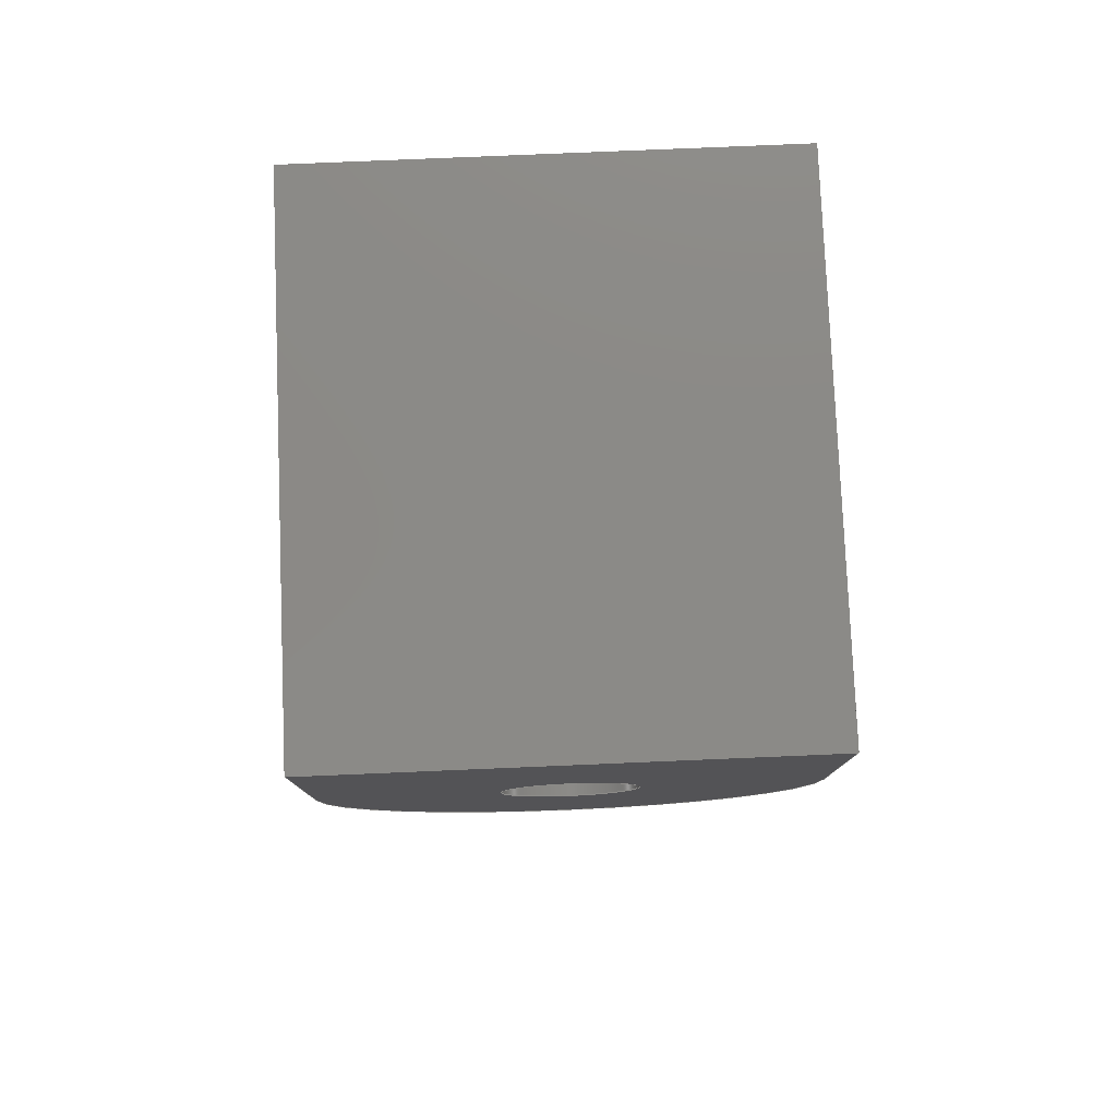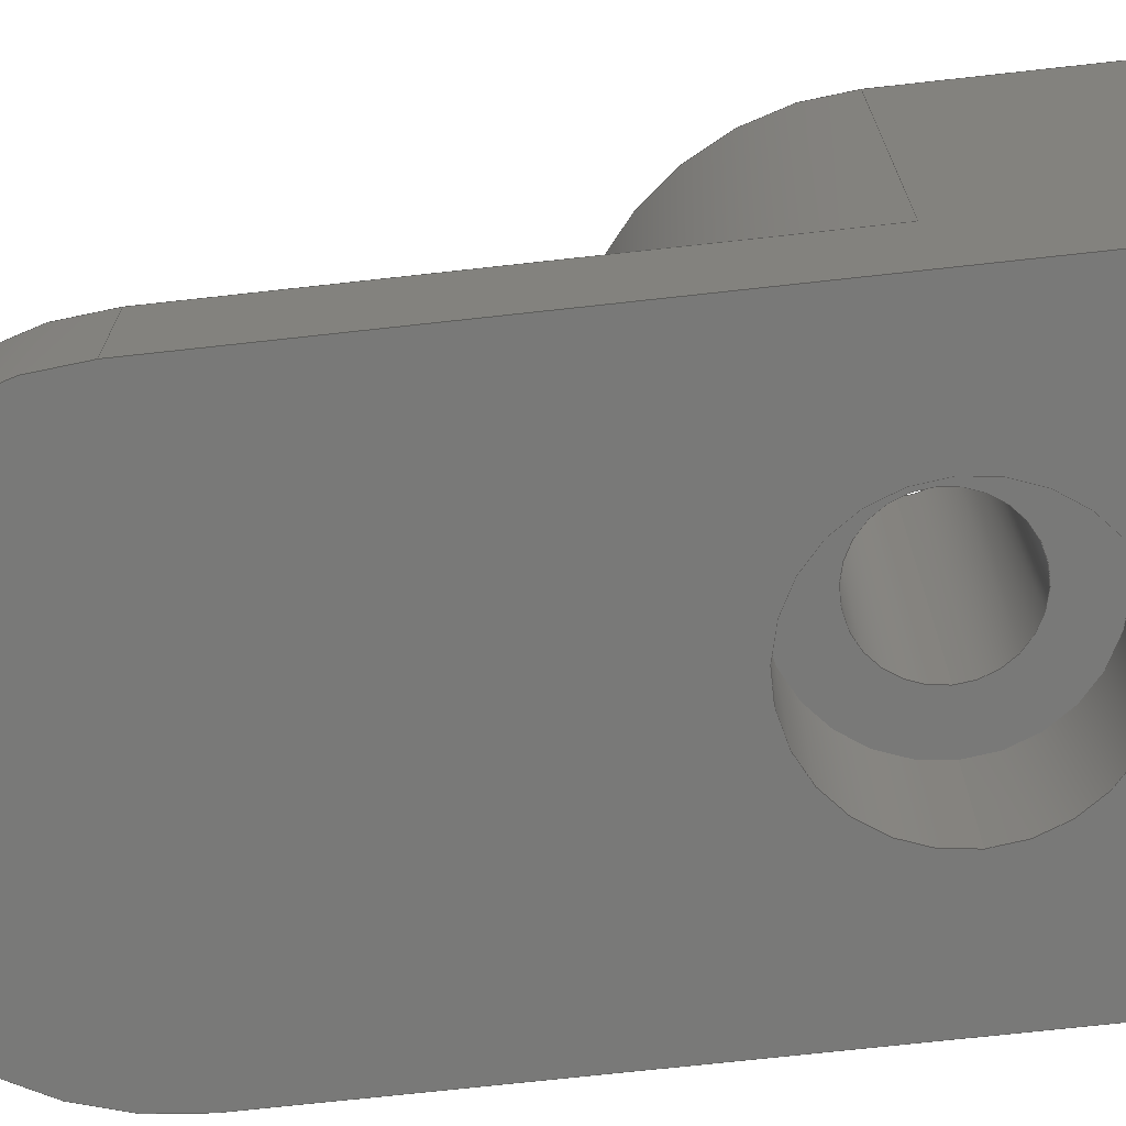
<metadata>
{"format":"step","ext":"stp","renderer":"f3d","projection":"perspective","resolution":1024,"background":"white","views":[{"elev":78.9,"azim":177.6,"up":"+Z"},{"elev":-71.6,"azim":-83.7,"up":"+Y"}]}
</metadata>
<code>
ISO-10303-21;
DATA;
#1=CARTESIAN_POINT('',(0,0,10));
#2=DIRECTION('',(0,-1,0));
#3=DIRECTION('',(-1,0,0));
#4=AXIS2_PLACEMENT_3D('',#1,#2,#3);
#5=CARTESIAN_POINT('',(0,0,10));
#6=DIRECTION('',(0,-1,0));
#7=DIRECTION('',(1,0,0));
#8=AXIS2_PLACEMENT_3D('',#5,#6,#7);
#9=CARTESIAN_POINT('',(0,0,-10));
#10=DIRECTION('',(0,1,0));
#11=DIRECTION('',(1,0,0));
#12=AXIS2_PLACEMENT_3D('',#9,#10,#11);
#13=DIRECTION('',(0,0,1));
#14=VECTOR('',#13,30);
#15=CARTESIAN_POINT('',(-10,0,-10));
#16=LINE('',#15,#14);
#17=DIRECTION('',(1,0,0));
#18=VECTOR('',#17,20);
#19=CARTESIAN_POINT('',(-10,0,20));
#20=LINE('',#19,#18);
#21=DIRECTION('',(0,0,-1));
#22=VECTOR('',#21,30);
#23=CARTESIAN_POINT('',(10,0,20));
#24=LINE('',#23,#22);
#25=CARTESIAN_POINT('',(0,6,10));
#26=DIRECTION('',(0,-1,0));
#27=DIRECTION('',(-1,0,0));
#28=AXIS2_PLACEMENT_3D('',#25,#26,#27);
#29=DIRECTION('',(0,-1,0));
#30=VECTOR('',#29,6);
#31=CARTESIAN_POINT('',(4.875,6,10));
#32=LINE('',#31,#30);
#33=CARTESIAN_POINT('',(0,6,10));
#34=DIRECTION('',(0,1,0));
#35=DIRECTION('',(-1,0,0));
#36=AXIS2_PLACEMENT_3D('',#33,#34,#35);
#37=DIRECTION('',(0,-1,0));
#38=VECTOR('',#37,6);
#39=CARTESIAN_POINT('',(-4.875,6,10));
#40=LINE('',#39,#38);
#41=CARTESIAN_POINT('',(0,6,10));
#42=DIRECTION('',(0,1,0));
#43=DIRECTION('',(-1,0,0));
#44=AXIS2_PLACEMENT_3D('',#41,#42,#43);
#45=CARTESIAN_POINT('',(0,6,10));
#46=DIRECTION('',(0,-1,0));
#47=DIRECTION('',(-1,0,0));
#48=AXIS2_PLACEMENT_3D('',#45,#46,#47);
#49=DIRECTION('',(0,-1,0));
#50=VECTOR('',#49,16.5);
#51=CARTESIAN_POINT('',(-2.75,22.5,10));
#52=LINE('',#51,#50);
#53=DIRECTION('',(0,-1,0));
#54=VECTOR('',#53,16.5);
#55=CARTESIAN_POINT('',(2.75,22.5,10));
#56=LINE('',#55,#54);
#57=CARTESIAN_POINT('',(0,22.5,10));
#58=DIRECTION('',(0,-1,0));
#59=DIRECTION('',(-1,0,0));
#60=AXIS2_PLACEMENT_3D('',#57,#58,#59);
#61=DIRECTION('',(0,0,-1));
#62=VECTOR('',#61,10);
#63=CARTESIAN_POINT('',(10,22.5,20));
#64=LINE('',#63,#62);
#65=DIRECTION('',(1,0,0));
#66=VECTOR('',#65,20);
#67=CARTESIAN_POINT('',(-10,22.5,20));
#68=LINE('',#67,#66);
#69=DIRECTION('',(0,0,1));
#70=VECTOR('',#69,10);
#71=CARTESIAN_POINT('',(-10,22.5,10));
#72=LINE('',#71,#70);
#73=CARTESIAN_POINT('',(0,22.5,10));
#74=DIRECTION('',(0,-1,0));
#75=DIRECTION('',(-1,0,0));
#76=AXIS2_PLACEMENT_3D('',#73,#74,#75);
#77=CARTESIAN_POINT('',(0,22.5,10));
#78=DIRECTION('',(0,-1,0));
#79=DIRECTION('',(1,0,0));
#80=AXIS2_PLACEMENT_3D('',#77,#78,#79);
#81=DIRECTION('',(0,-1,0));
#82=VECTOR('',#81,5);
#83=CARTESIAN_POINT('',(-10,5,-10));
#84=LINE('',#83,#82);
#85=DIRECTION('',(0,-1,0));
#86=VECTOR('',#85,17.5);
#87=CARTESIAN_POINT('',(-10,22.5,10));
#88=LINE('',#87,#86);
#89=DIRECTION('',(0,-1,0));
#90=VECTOR('',#89,22.5);
#91=CARTESIAN_POINT('',(-10,22.5,20));
#92=LINE('',#91,#90);
#93=DIRECTION('',(0,-1,0));
#94=VECTOR('',#93,5);
#95=CARTESIAN_POINT('',(10,5,-10));
#96=LINE('',#95,#94);
#97=DIRECTION('',(0,1,0));
#98=VECTOR('',#97,22.5);
#99=CARTESIAN_POINT('',(10,0,20));
#100=LINE('',#99,#98);
#101=DIRECTION('',(0,-1,0));
#102=VECTOR('',#101,17.5);
#103=CARTESIAN_POINT('',(10,22.5,10));
#104=LINE('',#103,#102);
#105=CARTESIAN_POINT('',(0,5,-10));
#106=DIRECTION('',(0,-1,0));
#107=DIRECTION('',(-1,0,0));
#108=AXIS2_PLACEMENT_3D('',#105,#106,#107);
#109=DIRECTION('',(0,0,1));
#110=VECTOR('',#109,20);
#111=CARTESIAN_POINT('',(10,5,-10));
#112=LINE('',#111,#110);
#113=CARTESIAN_POINT('',(0,5,10));
#114=DIRECTION('',(0,1,0));
#115=DIRECTION('',(1,0,0));
#116=AXIS2_PLACEMENT_3D('',#113,#114,#115);
#117=DIRECTION('',(0,0,-1));
#118=VECTOR('',#117,20);
#119=CARTESIAN_POINT('',(-10,5,10));
#120=LINE('',#119,#118);
#121=CARTESIAN_POINT('',(-10,0,20));
#122=CARTESIAN_POINT('',(10,0,20));
#123=VERTEX_POINT('',#121);
#124=VERTEX_POINT('',#122);
#125=CARTESIAN_POINT('',(-10,22.5,20));
#126=CARTESIAN_POINT('',(10,22.5,20));
#127=VERTEX_POINT('',#125);
#128=VERTEX_POINT('',#126);
#129=CARTESIAN_POINT('',(-10,22.5,10));
#130=CARTESIAN_POINT('',(10,22.5,10));
#131=VERTEX_POINT('',#129);
#132=VERTEX_POINT('',#130);
#133=CARTESIAN_POINT('',(-10,5,10));
#134=VERTEX_POINT('',#133);
#135=CARTESIAN_POINT('',(10,5,10));
#136=VERTEX_POINT('',#135);
#137=CARTESIAN_POINT('',(-2.75,6,10));
#138=CARTESIAN_POINT('',(2.75,6,10));
#139=VERTEX_POINT('',#137);
#140=VERTEX_POINT('',#138);
#141=CARTESIAN_POINT('',(-4.875,6,10));
#142=CARTESIAN_POINT('',(4.875,6,10));
#143=VERTEX_POINT('',#141);
#144=VERTEX_POINT('',#142);
#145=CARTESIAN_POINT('',(-4.875,0,10));
#146=CARTESIAN_POINT('',(4.875,0,10));
#147=VERTEX_POINT('',#145);
#148=VERTEX_POINT('',#146);
#149=CARTESIAN_POINT('',(-2.75,22.5,10));
#150=CARTESIAN_POINT('',(2.75,22.5,10));
#151=VERTEX_POINT('',#149);
#152=VERTEX_POINT('',#150);
#153=CARTESIAN_POINT('',(10,0,-10));
#154=CARTESIAN_POINT('',(-10,0,-10));
#155=VERTEX_POINT('',#153);
#156=VERTEX_POINT('',#154);
#157=CARTESIAN_POINT('',(10,5,-10));
#158=VERTEX_POINT('',#157);
#159=CARTESIAN_POINT('',(-10,5,-10));
#160=VERTEX_POINT('',#159);
#161=CARTESIAN_POINT('',(0,0,0));
#162=DIRECTION('',(0,1,0));
#163=DIRECTION('',(1,0,0));
#164=AXIS2_PLACEMENT_3D('',#161,#162,#163);
#165=PLANE('',#164);
#166=ORIENTED_EDGE('',*,*,#387,.T.);
#167=ORIENTED_EDGE('',*,*,#388,.T.);
#168=ORIENTED_EDGE('',*,*,#389,.T.);
#169=ORIENTED_EDGE('',*,*,#390,.T.);
#170=EDGE_LOOP('',(#166,#167,#168,#169));
#171=FACE_OUTER_BOUND('',#170,.F.);
#172=ORIENTED_EDGE('',*,*,#391,.T.);
#173=ORIENTED_EDGE('',*,*,#392,.T.);
#174=EDGE_LOOP('',(#172,#173));
#175=FACE_BOUND('',#174,.F.);
#176=ADVANCED_FACE('',(#171,#175),#165,.F.);
#177=CARTESIAN_POINT('',(0,25.99,10));
#178=DIRECTION('',(0,-1,0));
#179=DIRECTION('',(-1,0,0));
#180=AXIS2_PLACEMENT_3D('',#177,#178,#179);
#181=CYLINDRICAL_SURFACE('',#180,4.875);
#182=ORIENTED_EDGE('',*,*,#391,.F.);
#183=ORIENTED_EDGE('',*,*,#393,.F.);
#184=ORIENTED_EDGE('',*,*,#394,.T.);
#185=ORIENTED_EDGE('',*,*,#395,.T.);
#186=EDGE_LOOP('',(#182,#183,#184,#185));
#187=FACE_OUTER_BOUND('',#186,.F.);
#188=ADVANCED_FACE('',(#187),#181,.F.);
#189=CARTESIAN_POINT('',(0,25.99,10));
#190=DIRECTION('',(0,-1,0));
#191=DIRECTION('',(-1,0,0));
#192=AXIS2_PLACEMENT_3D('',#189,#190,#191);
#193=CYLINDRICAL_SURFACE('',#192,4.875);
#194=ORIENTED_EDGE('',*,*,#392,.F.);
#195=ORIENTED_EDGE('',*,*,#395,.F.);
#196=ORIENTED_EDGE('',*,*,#396,.F.);
#197=ORIENTED_EDGE('',*,*,#393,.T.);
#198=EDGE_LOOP('',(#194,#195,#196,#197));
#199=FACE_OUTER_BOUND('',#198,.F.);
#200=ADVANCED_FACE('',(#199),#193,.F.);
#201=CARTESIAN_POINT('',(0,6,10));
#202=DIRECTION('',(0,-1,0));
#203=DIRECTION('',(-1,0,0));
#204=AXIS2_PLACEMENT_3D('',#201,#202,#203);
#205=PLANE('',#204);
#206=ORIENTED_EDGE('',*,*,#394,.F.);
#207=ORIENTED_EDGE('',*,*,#396,.T.);
#208=EDGE_LOOP('',(#206,#207));
#209=FACE_OUTER_BOUND('',#208,.F.);
#210=ORIENTED_EDGE('',*,*,#397,.F.);
#211=ORIENTED_EDGE('',*,*,#398,.T.);
#212=EDGE_LOOP('',(#210,#211));
#213=FACE_BOUND('',#212,.F.);
#214=ADVANCED_FACE('',(#209,#213),#205,.T.);
#215=CARTESIAN_POINT('',(0,25.99,10));
#216=DIRECTION('',(0,-1,0));
#217=DIRECTION('',(-1,0,0));
#218=AXIS2_PLACEMENT_3D('',#215,#216,#217);
#219=CYLINDRICAL_SURFACE('',#218,2.75);
#220=ORIENTED_EDGE('',*,*,#399,.T.);
#221=ORIENTED_EDGE('',*,*,#400,.T.);
#222=ORIENTED_EDGE('',*,*,#397,.T.);
#223=ORIENTED_EDGE('',*,*,#401,.F.);
#224=EDGE_LOOP('',(#220,#221,#222,#223));
#225=FACE_OUTER_BOUND('',#224,.F.);
#226=ADVANCED_FACE('',(#225),#219,.F.);
#227=CARTESIAN_POINT('',(0,22.5,0));
#228=DIRECTION('',(0,1,0));
#229=DIRECTION('',(1,0,0));
#230=AXIS2_PLACEMENT_3D('',#227,#228,#229);
#231=PLANE('',#230);
#232=ORIENTED_EDGE('',*,*,#402,.T.);
#233=ORIENTED_EDGE('',*,*,#403,.F.);
#234=ORIENTED_EDGE('',*,*,#404,.F.);
#235=ORIENTED_EDGE('',*,*,#405,.F.);
#236=EDGE_LOOP('',(#232,#233,#234,#235));
#237=FACE_OUTER_BOUND('',#236,.F.);
#238=ORIENTED_EDGE('',*,*,#406,.F.);
#239=ORIENTED_EDGE('',*,*,#399,.F.);
#240=EDGE_LOOP('',(#238,#239));
#241=FACE_BOUND('',#240,.F.);
#242=ADVANCED_FACE('',(#237,#241),#231,.T.);
#243=CARTESIAN_POINT('',(0,51.83,10));
#244=DIRECTION('',(0,-1,0));
#245=DIRECTION('',(0,0,-1));
#246=AXIS2_PLACEMENT_3D('',#243,#244,#245);
#247=CYLINDRICAL_SURFACE('',#246,10);
#248=ORIENTED_EDGE('',*,*,#402,.F.);
#249=ORIENTED_EDGE('',*,*,#407,.T.);
#250=ORIENTED_EDGE('',*,*,#408,.F.);
#251=ORIENTED_EDGE('',*,*,#409,.F.);
#252=EDGE_LOOP('',(#248,#249,#250,#251));
#253=FACE_OUTER_BOUND('',#252,.F.);
#254=ADVANCED_FACE('',(#253),#247,.T.);
#255=CARTESIAN_POINT('',(-10,0,-20));
#256=DIRECTION('',(-1,0,0));
#257=DIRECTION('',(0,0,1));
#258=AXIS2_PLACEMENT_3D('',#255,#256,#257);
#259=PLANE('',#258);
#260=ORIENTED_EDGE('',*,*,#410,.F.);
#261=ORIENTED_EDGE('',*,*,#411,.F.);
#262=ORIENTED_EDGE('',*,*,#407,.F.);
#263=ORIENTED_EDGE('',*,*,#405,.T.);
#264=ORIENTED_EDGE('',*,*,#412,.T.);
#265=ORIENTED_EDGE('',*,*,#388,.F.);
#266=EDGE_LOOP('',(#260,#261,#262,#263,#264,#265));
#267=FACE_OUTER_BOUND('',#266,.F.);
#268=ADVANCED_FACE('',(#267),#259,.T.);
#269=CARTESIAN_POINT('',(0,51.83,-10));
#270=DIRECTION('',(0,-1,0));
#271=DIRECTION('',(-1,0,0));
#272=AXIS2_PLACEMENT_3D('',#269,#270,#271);
#273=CYLINDRICAL_SURFACE('',#272,10);
#274=ORIENTED_EDGE('',*,*,#387,.F.);
#275=ORIENTED_EDGE('',*,*,#413,.F.);
#276=ORIENTED_EDGE('',*,*,#414,.F.);
#277=ORIENTED_EDGE('',*,*,#410,.T.);
#278=EDGE_LOOP('',(#274,#275,#276,#277));
#279=FACE_OUTER_BOUND('',#278,.F.);
#280=ADVANCED_FACE('',(#279),#273,.T.);
#281=CARTESIAN_POINT('',(10,0,20));
#282=DIRECTION('',(1,0,0));
#283=DIRECTION('',(0,0,-1));
#284=AXIS2_PLACEMENT_3D('',#281,#282,#283);
#285=PLANE('',#284);
#286=ORIENTED_EDGE('',*,*,#413,.T.);
#287=ORIENTED_EDGE('',*,*,#390,.F.);
#288=ORIENTED_EDGE('',*,*,#415,.T.);
#289=ORIENTED_EDGE('',*,*,#403,.T.);
#290=ORIENTED_EDGE('',*,*,#409,.T.);
#291=ORIENTED_EDGE('',*,*,#416,.F.);
#292=EDGE_LOOP('',(#286,#287,#288,#289,#290,#291));
#293=FACE_OUTER_BOUND('',#292,.F.);
#294=ADVANCED_FACE('',(#293),#285,.T.);
#295=CARTESIAN_POINT('',(-10,0,20));
#296=DIRECTION('',(0,0,1));
#297=DIRECTION('',(1,0,0));
#298=AXIS2_PLACEMENT_3D('',#295,#296,#297);
#299=PLANE('',#298);
#300=ORIENTED_EDGE('',*,*,#412,.F.);
#301=ORIENTED_EDGE('',*,*,#404,.T.);
#302=ORIENTED_EDGE('',*,*,#415,.F.);
#303=ORIENTED_EDGE('',*,*,#389,.F.);
#304=EDGE_LOOP('',(#300,#301,#302,#303));
#305=FACE_OUTER_BOUND('',#304,.F.);
#306=ADVANCED_FACE('',(#305),#299,.T.);
#307=CARTESIAN_POINT('',(0,5,0));
#308=DIRECTION('',(0,1,0));
#309=DIRECTION('',(1,0,0));
#310=AXIS2_PLACEMENT_3D('',#307,#308,#309);
#311=PLANE('',#310);
#312=ORIENTED_EDGE('',*,*,#414,.T.);
#313=ORIENTED_EDGE('',*,*,#416,.T.);
#314=ORIENTED_EDGE('',*,*,#408,.T.);
#315=ORIENTED_EDGE('',*,*,#411,.T.);
#316=EDGE_LOOP('',(#312,#313,#314,#315));
#317=FACE_OUTER_BOUND('',#316,.F.);
#318=ADVANCED_FACE('',(#317),#311,.T.);
#319=CARTESIAN_POINT('',(0,25.99,10));
#320=DIRECTION('',(0,-1,0));
#321=DIRECTION('',(-1,0,0));
#322=AXIS2_PLACEMENT_3D('',#319,#320,#321);
#323=CYLINDRICAL_SURFACE('',#322,2.75);
#324=ORIENTED_EDGE('',*,*,#406,.T.);
#325=ORIENTED_EDGE('',*,*,#401,.T.);
#326=ORIENTED_EDGE('',*,*,#398,.F.);
#327=ORIENTED_EDGE('',*,*,#400,.F.);
#328=EDGE_LOOP('',(#324,#325,#326,#327));
#329=FACE_OUTER_BOUND('',#328,.F.);
#330=ADVANCED_FACE('',(#329),#323,.F.);
#331=CLOSED_SHELL('',(#176,#188,#200,#214,#226,#242,#254,#268,#280,#294,#306,
#318,#330));
#332=MANIFOLD_SOLID_BREP('',#331);
#333=DIMENSIONAL_EXPONENTS(0,0,0,0,0,0,0);
#334=PLANE_ANGLE_MEASURE_WITH_UNIT(PLANE_ANGLE_MEASURE(0.01745),#418);
#335=(CONVERSION_BASED_UNIT('DEGREE',#334)NAMED_UNIT(*)PLANE_ANGLE_UNIT());
#336=UNCERTAINTY_MEASURE_WITH_UNIT(LENGTH_MEASURE(0.005006),#417,
'closure',
'Maximum model space distance between geometric entities at asserted connectivities');
#337=(GEOMETRIC_REPRESENTATION_CONTEXT(3)GLOBAL_UNCERTAINTY_ASSIGNED_CONTEXT((
#336))GLOBAL_UNIT_ASSIGNED_CONTEXT((#417,#335,#419))REPRESENTATION_CONTEXT
('ID1','3'));
#338=APPLICATION_CONTEXT(
'CONFIGURATION CONTROLLED 3D DESIGNS OF MECHANICAL PARTS AND ASSEMBLIES');
#339=APPLICATION_PROTOCOL_DEFINITION('international standard',
'config_control_design',1994,#338);
#340=DESIGN_CONTEXT('',#338,'design');
#341=MECHANICAL_CONTEXT('',#338,'mechanical');
#342=PRODUCT('ROB-CEVE-P35','ROB-CEVE-P35','NOT SPECIFIED',(#341));
#343=PRODUCT_DEFINITION_FORMATION_WITH_SPECIFIED_SOURCE('5','LAST_VERSION',#342,
.MADE.);
#344=PRODUCT_CATEGORY('part','');
#345=PRODUCT_RELATED_PRODUCT_CATEGORY('detail','',(#342));
#346=PRODUCT_CATEGORY_RELATIONSHIP('','',#344,#345);
#347=SECURITY_CLASSIFICATION_LEVEL('unclassified');
#348=SECURITY_CLASSIFICATION('','',#347);
#349=CC_DESIGN_SECURITY_CLASSIFICATION(#348,(#343));
#350=APPROVAL_STATUS('approved');
#351=APPROVAL(#350,'');
#352=CC_DESIGN_APPROVAL(#351,(#348,#343,#421));
#353=CALENDAR_DATE(121,6,5);
#354=COORDINATED_UNIVERSAL_TIME_OFFSET(2,0,.AHEAD.);
#355=LOCAL_TIME(11,30,53,#354);
#356=DATE_AND_TIME(#353,#355);
#357=APPROVAL_DATE_TIME(#356,#351);
#358=DATE_TIME_ROLE('creation_date');
#359=CC_DESIGN_DATE_AND_TIME_ASSIGNMENT(#356,#358,(#421));
#360=DATE_TIME_ROLE('classification_date');
#361=CC_DESIGN_DATE_AND_TIME_ASSIGNMENT(#356,#360,(#348));
#362=PERSON('UNSPECIFIED','UNSPECIFIED',$,$,$,$);
#363=ORGANIZATION('UNSPECIFIED','UNSPECIFIED','UNSPECIFIED');
#364=PERSON_AND_ORGANIZATION(#362,#363);
#365=APPROVAL_ROLE('approver');
#366=APPROVAL_PERSON_ORGANIZATION(#364,#351,#365);
#367=PERSON_AND_ORGANIZATION_ROLE('creator');
#368=CC_DESIGN_PERSON_AND_ORGANIZATION_ASSIGNMENT(#364,#367,(#343,#421));
#369=PERSON_AND_ORGANIZATION_ROLE('design_supplier');
#370=CC_DESIGN_PERSON_AND_ORGANIZATION_ASSIGNMENT(#364,#369,(#343));
#371=PERSON_AND_ORGANIZATION_ROLE('classification_officer');
#372=CC_DESIGN_PERSON_AND_ORGANIZATION_ASSIGNMENT(#364,#371,(#348));
#373=PERSON_AND_ORGANIZATION_ROLE('design_owner');
#374=CC_DESIGN_PERSON_AND_ORGANIZATION_ASSIGNMENT(#364,#373,(#342));
#375=CIRCLE('',#4,4.875);
#376=CIRCLE('',#8,4.875);
#377=CIRCLE('',#12,10);
#378=CIRCLE('',#28,4.875);
#379=CIRCLE('',#36,4.875);
#380=CIRCLE('',#44,2.75);
#381=CIRCLE('',#48,2.75);
#382=CIRCLE('',#60,10);
#383=CIRCLE('',#76,2.75);
#384=CIRCLE('',#80,2.75);
#385=CIRCLE('',#108,10);
#386=CIRCLE('',#116,10);
#387=EDGE_CURVE('',#155,#156,#377,.T.);
#388=EDGE_CURVE('',#156,#123,#16,.T.);
#389=EDGE_CURVE('',#123,#124,#20,.T.);
#390=EDGE_CURVE('',#124,#155,#24,.T.);
#391=EDGE_CURVE('',#147,#148,#375,.T.);
#392=EDGE_CURVE('',#148,#147,#376,.T.);
#393=EDGE_CURVE('',#143,#147,#40,.T.);
#394=EDGE_CURVE('',#143,#144,#378,.T.);
#395=EDGE_CURVE('',#144,#148,#32,.T.);
#396=EDGE_CURVE('',#143,#144,#379,.T.);
#397=EDGE_CURVE('',#139,#140,#380,.T.);
#398=EDGE_CURVE('',#139,#140,#381,.T.);
#399=EDGE_CURVE('',#152,#151,#384,.T.);
#400=EDGE_CURVE('',#151,#139,#52,.T.);
#401=EDGE_CURVE('',#152,#140,#56,.T.);
#402=EDGE_CURVE('',#131,#132,#382,.T.);
#403=EDGE_CURVE('',#128,#132,#64,.T.);
#404=EDGE_CURVE('',#127,#128,#68,.T.);
#405=EDGE_CURVE('',#131,#127,#72,.T.);
#406=EDGE_CURVE('',#151,#152,#383,.T.);
#407=EDGE_CURVE('',#131,#134,#88,.T.);
#408=EDGE_CURVE('',#136,#134,#386,.T.);
#409=EDGE_CURVE('',#132,#136,#104,.T.);
#410=EDGE_CURVE('',#160,#156,#84,.T.);
#411=EDGE_CURVE('',#134,#160,#120,.T.);
#412=EDGE_CURVE('',#127,#123,#92,.T.);
#413=EDGE_CURVE('',#158,#155,#96,.T.);
#414=EDGE_CURVE('',#160,#158,#385,.T.);
#415=EDGE_CURVE('',#124,#128,#100,.T.);
#416=EDGE_CURVE('',#158,#136,#112,.T.);
#417=(LENGTH_UNIT()NAMED_UNIT(*)SI_UNIT(.MILLI.,.METRE.));
#418=(NAMED_UNIT(*)PLANE_ANGLE_UNIT()SI_UNIT($,.RADIAN.));
#419=(NAMED_UNIT(*)SI_UNIT($,.STERADIAN.)SOLID_ANGLE_UNIT());
#420=ADVANCED_BREP_SHAPE_REPRESENTATION('',(#332),#337);
#421=PRODUCT_DEFINITION('design','',#343,#340);
#422=PRODUCT_DEFINITION_SHAPE('','SHAPE FOR ROB-CEVE-P35',#421);
#423=SHAPE_DEFINITION_REPRESENTATION(#422,#420);
ENDSEC;
END-ISO-10303-21;

</code>
